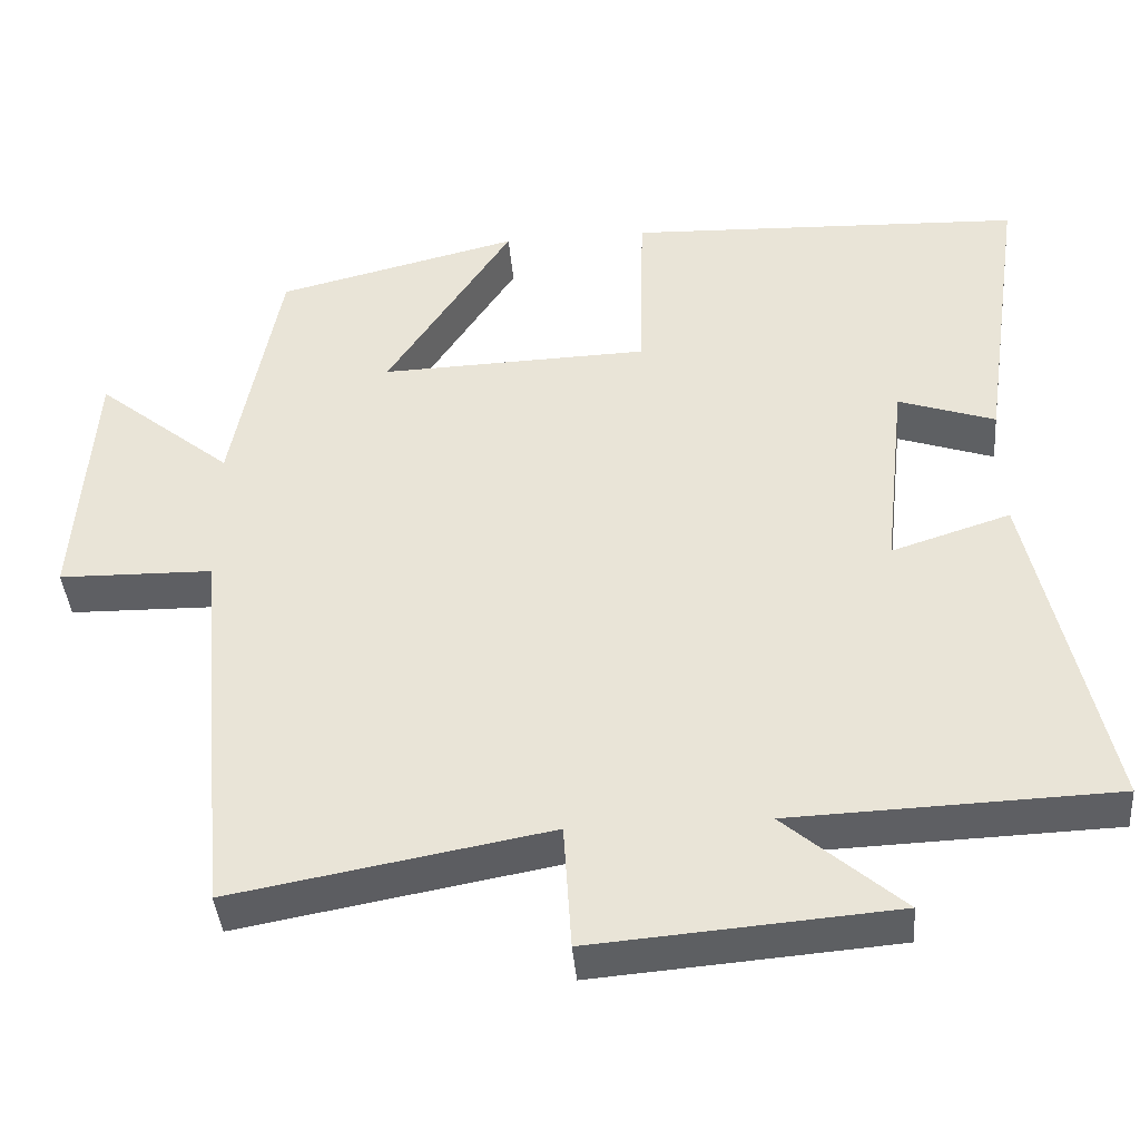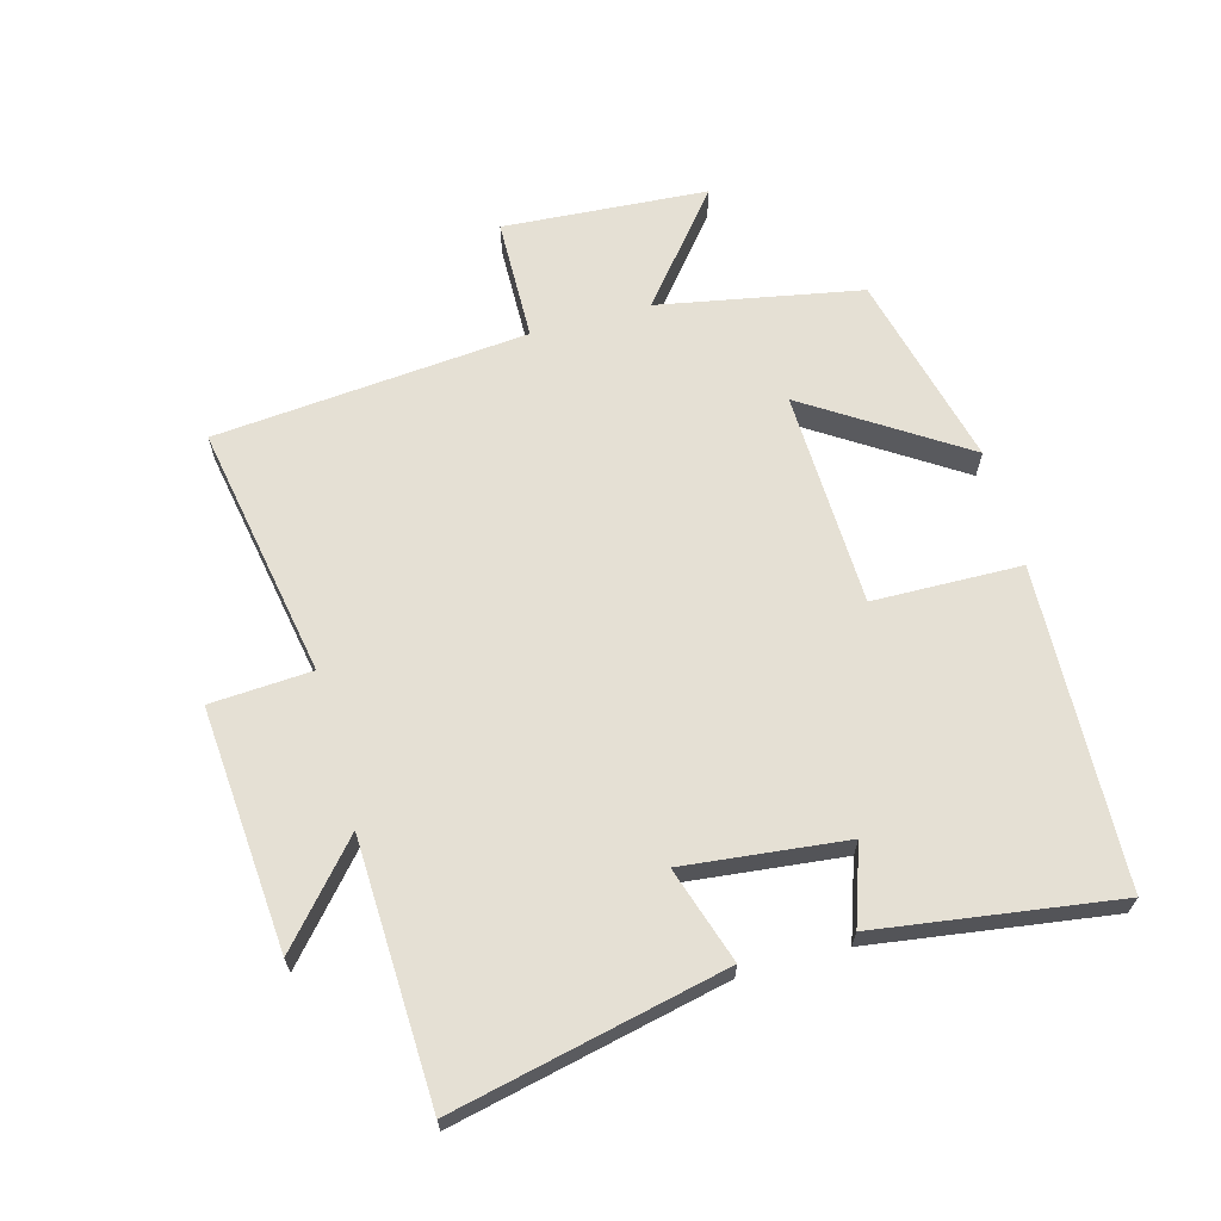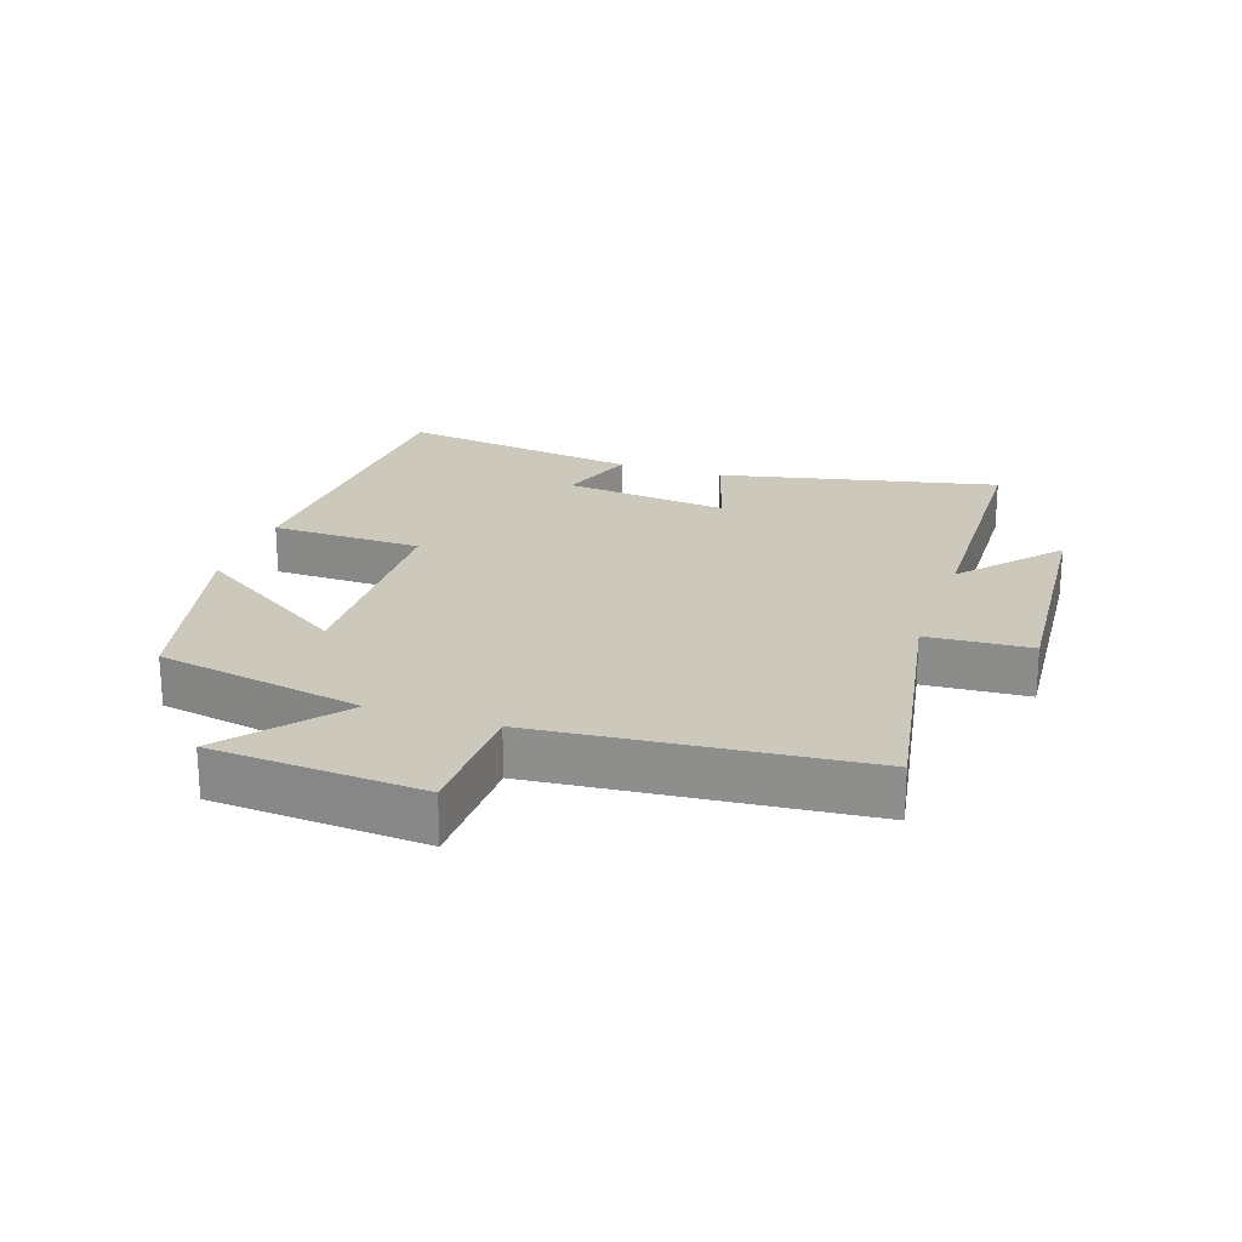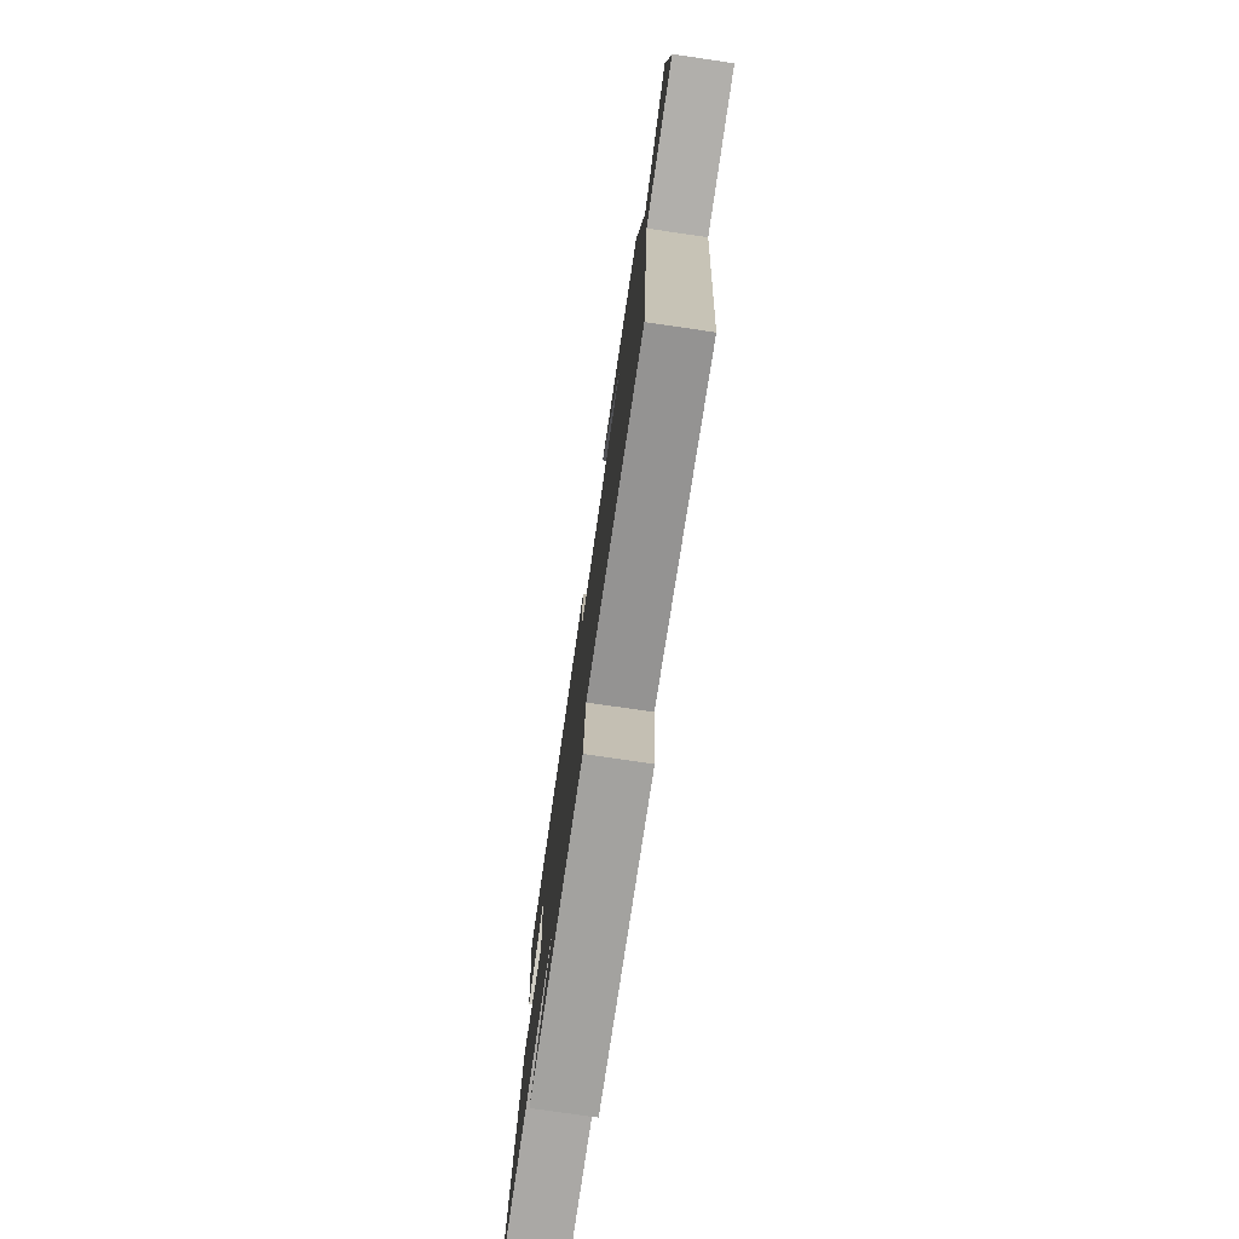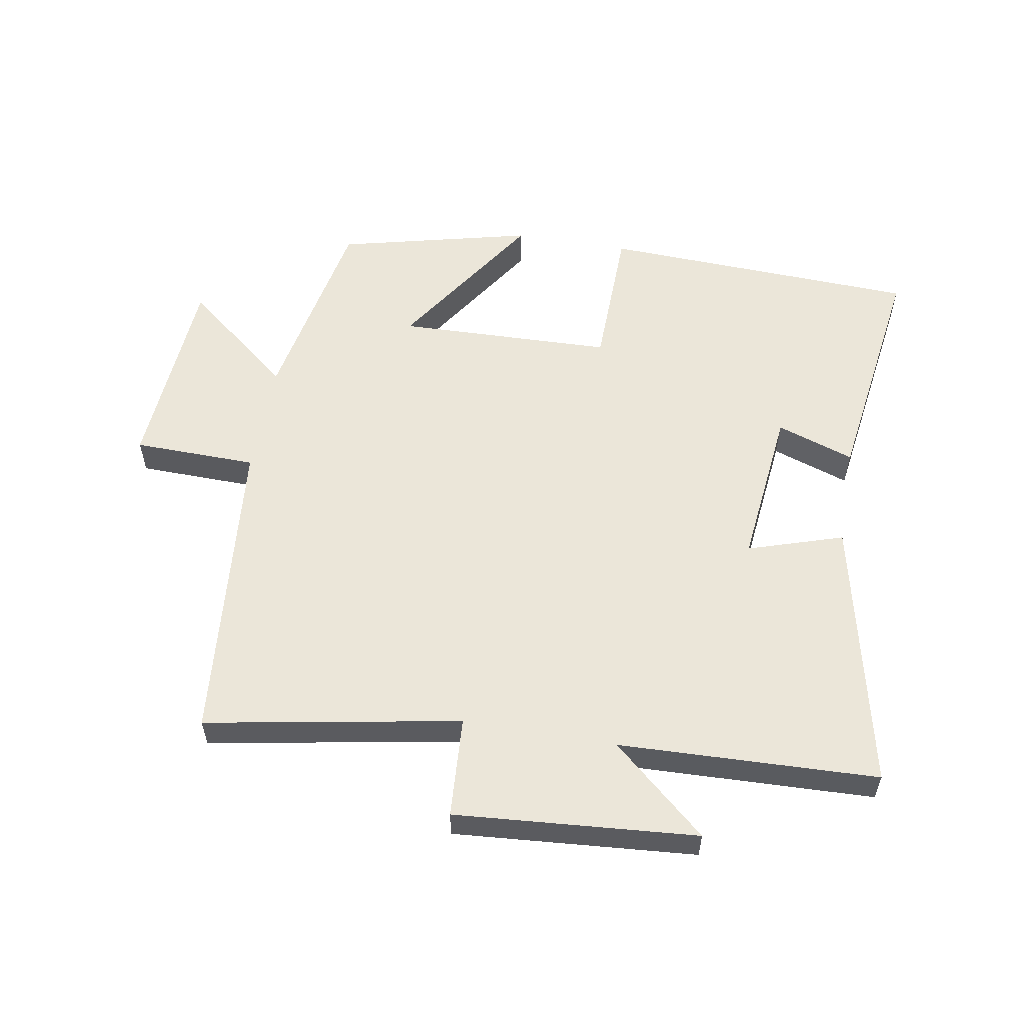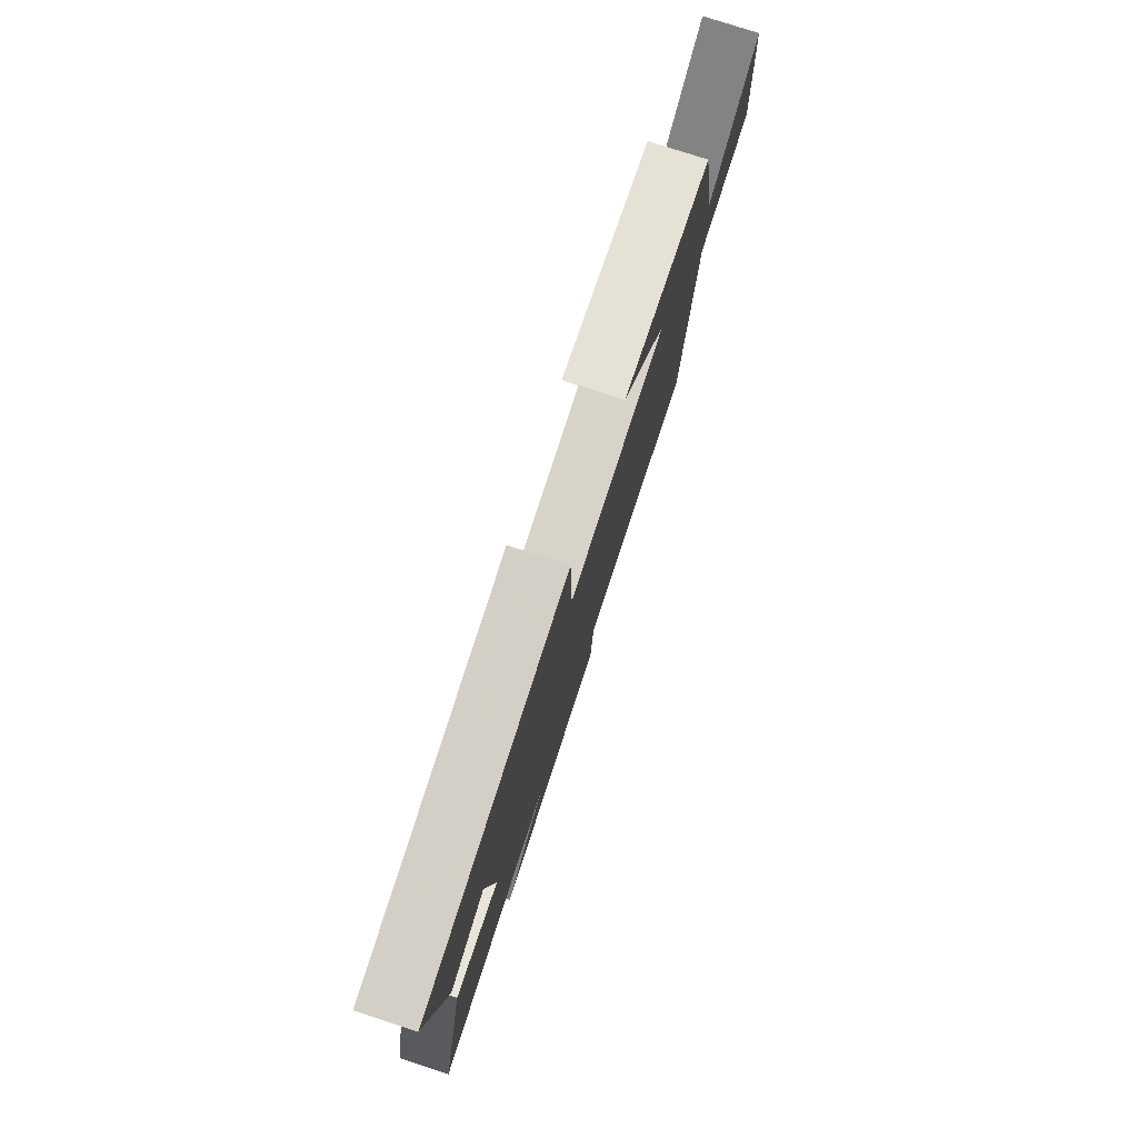
<metadata>
{"format":"obj","ext":"obj","renderer":"f3d","projection":"perspective","resolution":1024,"background":"white","views":[{"elev":-40.7,"azim":-175.2,"up":"+Z"},{"elev":65.3,"azim":-105.4,"up":"+Y"},{"elev":22.2,"azim":108.7,"up":"+Y"},{"elev":-77.1,"azim":81.7,"up":"+Z"},{"elev":56.5,"azim":-170.2,"up":"+Y"},{"elev":79.0,"azim":-72.1,"up":"+Z"}]}
</metadata>
<code>
v 0.455 0.07 -0.572
v 0.055 0.07 -0.5
v 0.045 0.07 -0.659
v -0.335 0.07 -0.629
v -0.187 0.07 -0.5
v -0.594 0.07 -0.486
v -0.5 0.07 -0.059
v -0.35 0.07 -0.107
v -0.378 0.07 0.147
v -0.5 0.07 0.105
v -0.554 0.07 0.479
v -0.053 0.07 0.5
v -0.048 0.07 0.267
v 0.292 0.07 0.257
v 0.133 0.07 0.5
v 0.44 0.07 0.425
v 0.5 0.07 0.107
v 0.672 0.07 0.247
v 0.694 0.07 -0.075
v 0.5 0.07 -0.079
v 0.455 0 -0.572
v 0.055 0 -0.5
v 0.045 0 -0.659
v -0.335 0 -0.629
v -0.187 0 -0.5
v -0.594 0 -0.486
v -0.5 0 -0.059
v -0.35 0 -0.107
v -0.378 0 0.147
v -0.5 0 0.105
v -0.554 0 0.479
v -0.053 0 0.5
v -0.048 0 0.267
v 0.292 0 0.257
v 0.133 0 0.5
v 0.44 0 0.425
v 0.5 0 0.107
v 0.672 0 0.247
v 0.694 0 -0.075
v 0.5 0 -0.079
f 17 18 19 20
f 17 20 1 2
f 14 15 16 17
f 13 14 17 2
f 11 12 13
f 10 11 13
f 9 10 13
f 13 2 3
f 9 13 3
f 8 9 3
f 5 6 7 8
f 5 8 3
f 3 4 5
f 40 39 38 37
f 22 21 40 37
f 37 36 35 34
f 22 37 34 33
f 33 32 31
f 33 31 30
f 33 30 29
f 23 22 33
f 23 33 29
f 23 29 28
f 28 27 26 25
f 23 28 25
f 25 24 23
f 1 21 22 2
f 2 22 23 3
f 3 23 24 4
f 4 24 25 5
f 5 25 26 6
f 6 26 27 7
f 7 27 28 8
f 8 28 29 9
f 9 29 30 10
f 10 30 31 11
f 11 31 32 12
f 12 32 33 13
f 13 33 34 14
f 14 34 35 15
f 15 35 36 16
f 16 36 37 17
f 17 37 38 18
f 18 38 39 19
f 19 39 40 20
f 20 40 21 1

</code>
